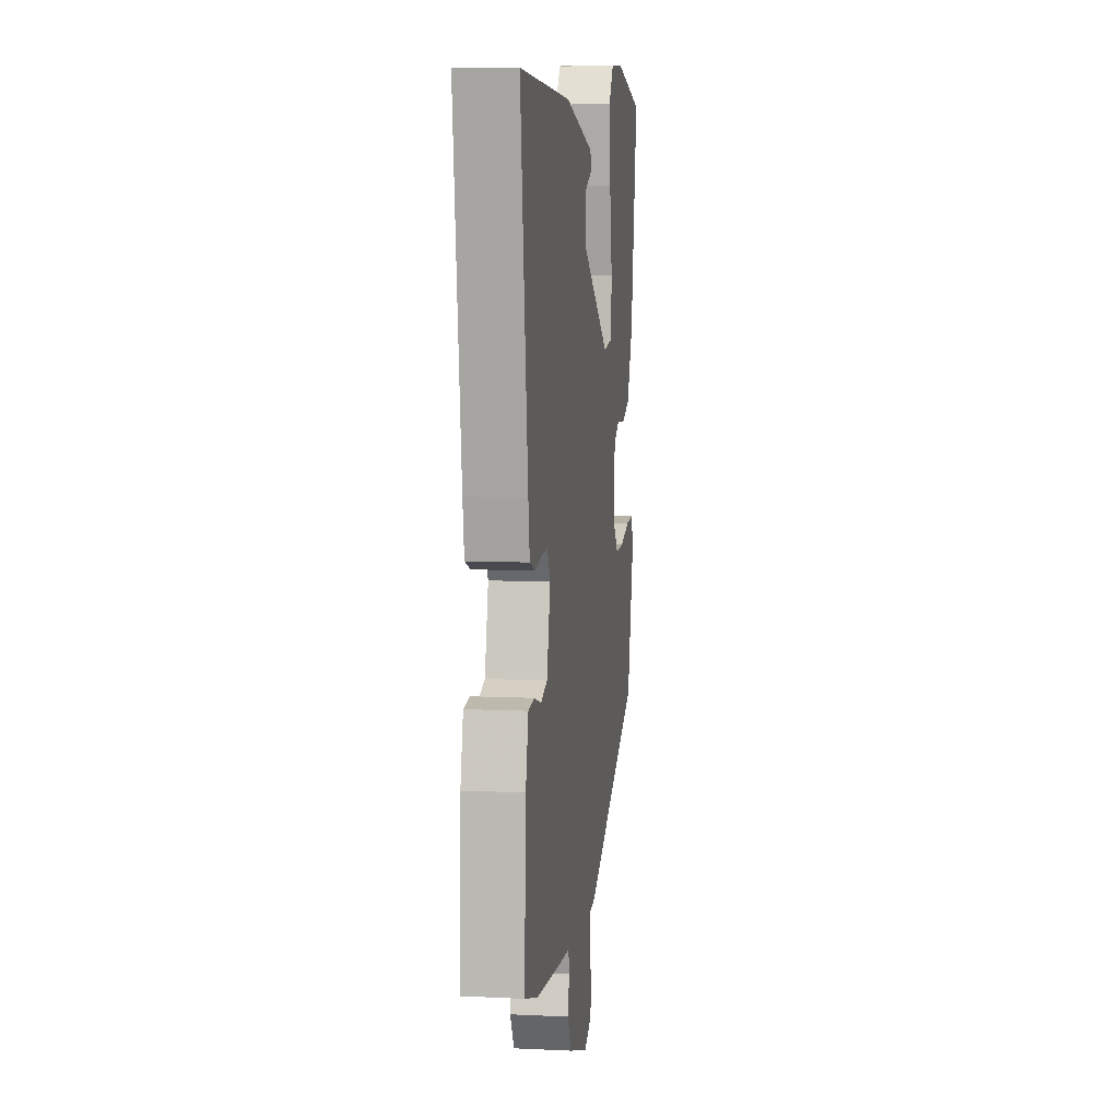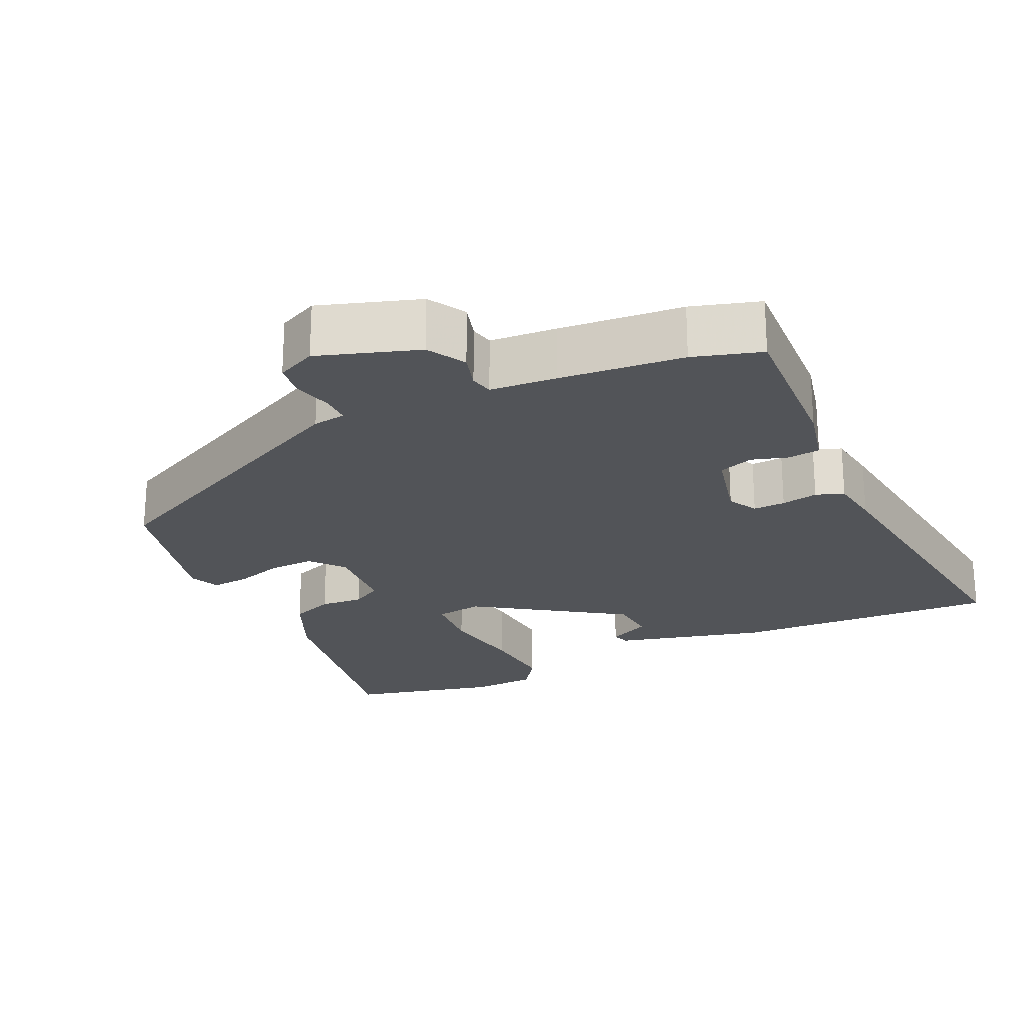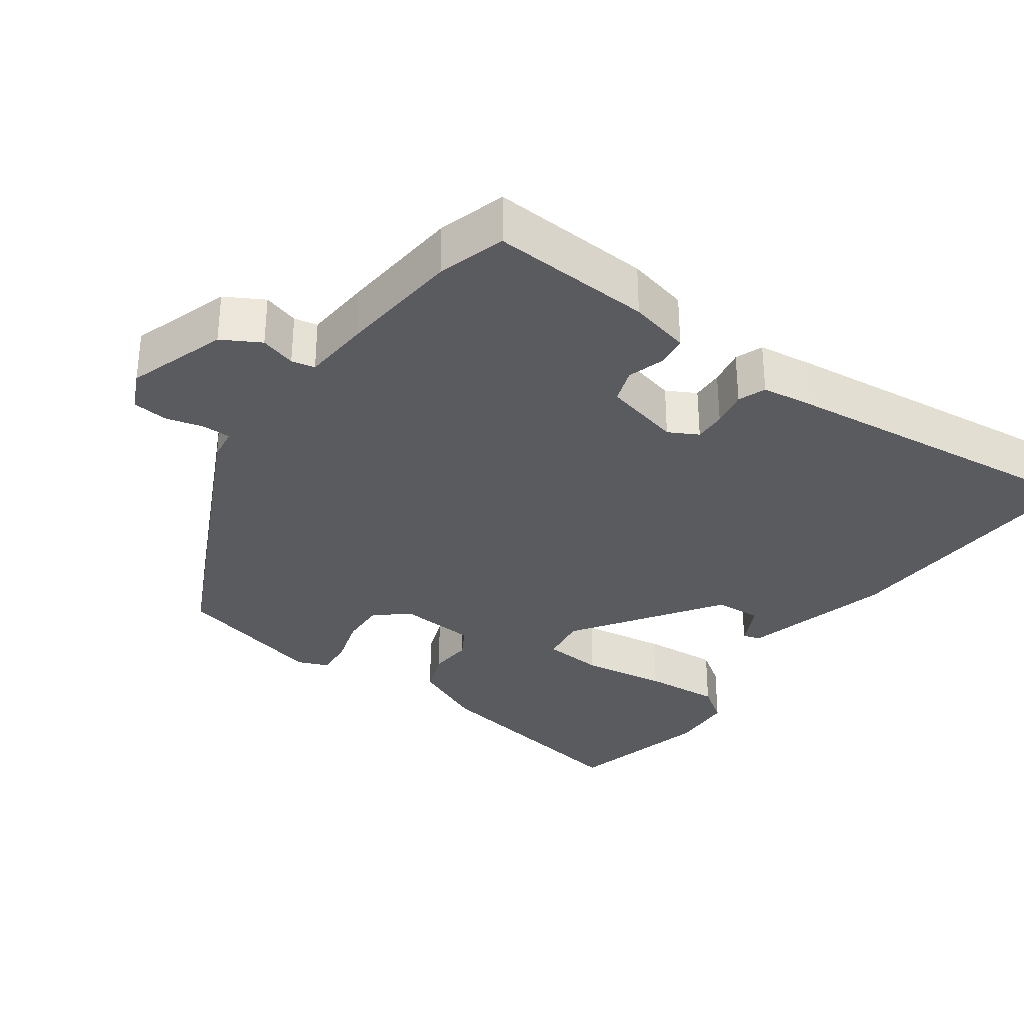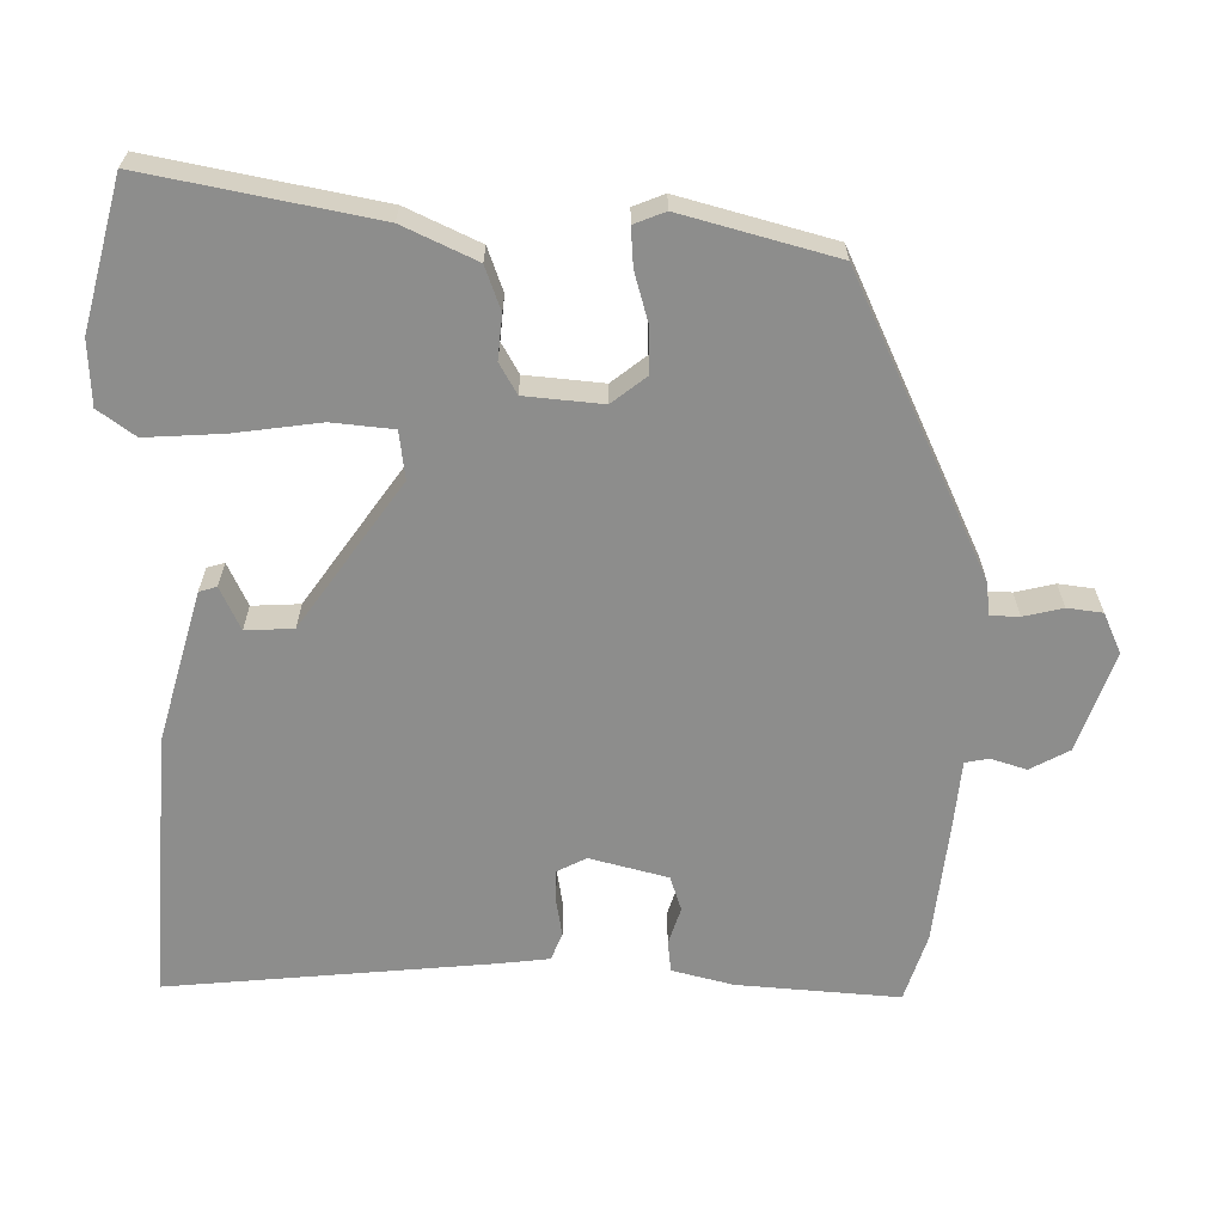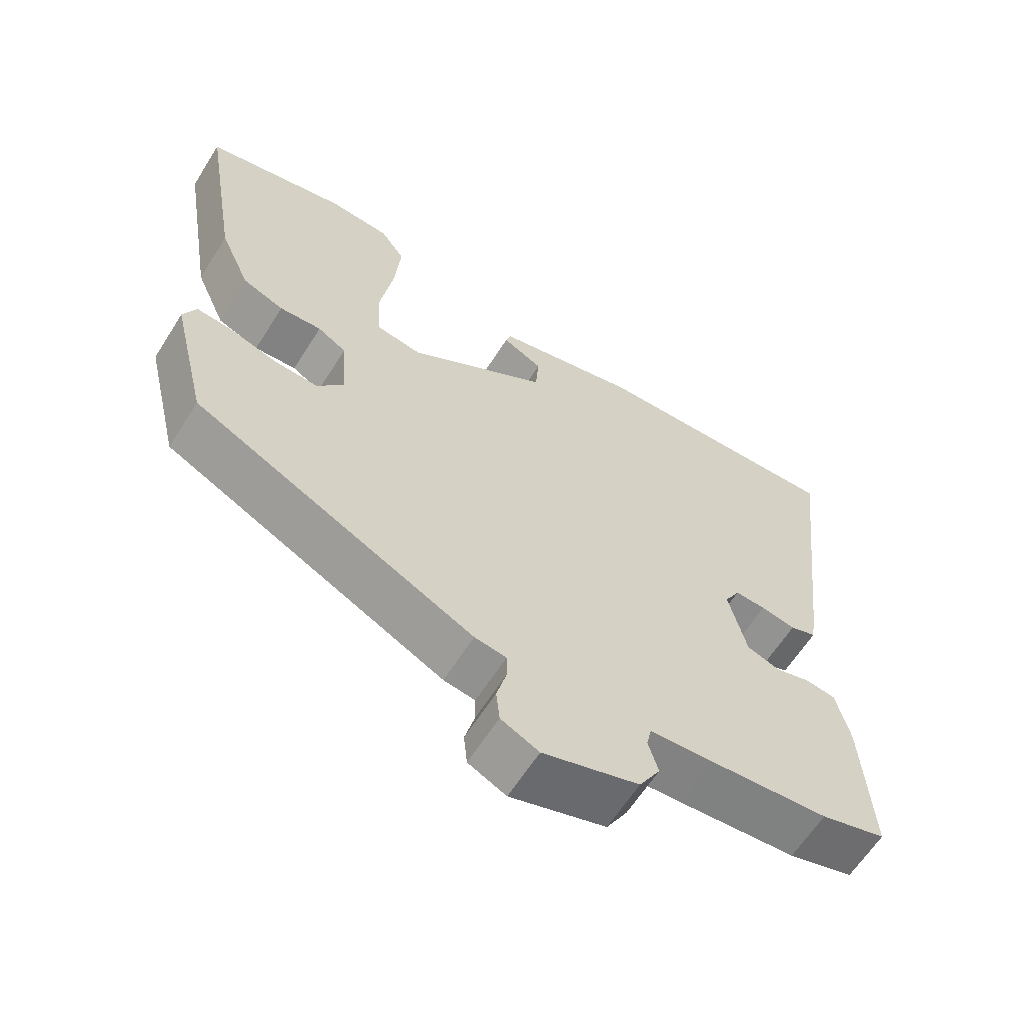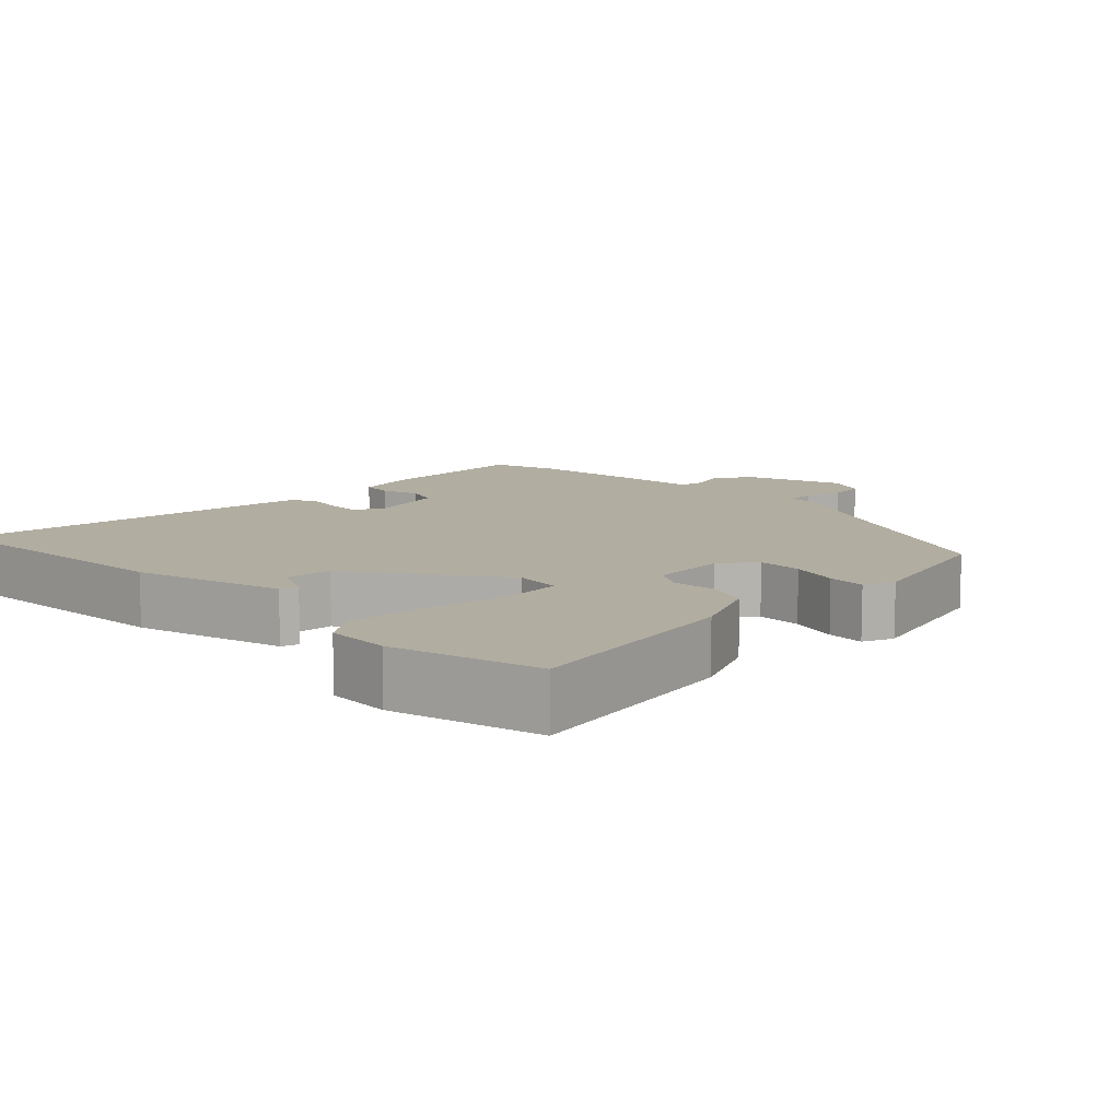
<metadata>
{"format":"obj","ext":"obj","renderer":"f3d","projection":"perspective","resolution":1024,"background":"white","views":[{"elev":7.5,"azim":-82.2,"up":"+Z"},{"elev":-22.9,"azim":-155.2,"up":"+Y"},{"elev":-32.6,"azim":-126.2,"up":"+Y"},{"elev":-64.4,"azim":87.8,"up":"+Y"},{"elev":-62.5,"azim":147.8,"up":"+Z"},{"elev":10.5,"azim":44.3,"up":"+Y"}]}
</metadata>
<code>
v 0.46 0.07 -0.341
v 0.062 0.07 -0.539
v 0.017 0.07 -0.546
v 0.017 0.07 -0.585
v 0.031 0.07 -0.638
v 0.026 0.07 -0.686
v -0.028 0.07 -0.712
v -0.165 0.07 -0.668
v -0.195 0.07 -0.616
v -0.181 0.07 -0.567
v -0.188 0.07 -0.535
v -0.279 0.07 -0.529
v -0.448 0.07 -0.515
v -0.541 0.07 -0.488
v -0.53 0.07 -0.267
v -0.511 0.07 -0.183
v -0.468 0.07 -0.177
v -0.417 0.07 -0.192
v -0.37 0.07 -0.175
v -0.345 0.07 -0.068
v -0.367 0.07 -0.028
v -0.411 0.07 -0.03
v -0.461 0.07 -0.04
v -0.499 0.07 -0.026
v -0.509 0.07 0.044
v -0.562 0.07 0.484
v -0.195 0.07 0.469
v 0.012 0.07 0.417
v 0.02 0.07 0.393
v -0.038 0.07 0.364
v -0.033 0.07 0.299
v 0.168 0.07 0.165
v 0.233 0.07 0.175
v 0.239 0.07 0.259
v 0.22 0.07 0.376
v 0.211 0.07 0.481
v 0.246 0.07 0.532
v 0.334 0.07 0.538
v 0.537 0.07 0.491
v 0.485 0.07 0.179
v 0.441 0.07 0.078
v 0.382 0.07 0.055
v 0.322 0.07 0.059
v 0.281 0.07 0.034
v 0.274 0.07 -0.072
v 0.312 0.07 -0.118
v 0.374 0.07 -0.115
v 0.441 0.07 -0.094
v 0.493 0.07 -0.089
v 0.511 0.07 -0.131
v 0.46 0 -0.341
v 0.062 0 -0.539
v 0.017 0 -0.546
v 0.017 0 -0.585
v 0.031 0 -0.638
v 0.026 0 -0.686
v -0.028 0 -0.712
v -0.165 0 -0.668
v -0.195 0 -0.616
v -0.181 0 -0.567
v -0.188 0 -0.535
v -0.279 0 -0.529
v -0.448 0 -0.515
v -0.541 0 -0.488
v -0.53 0 -0.267
v -0.511 0 -0.183
v -0.468 0 -0.177
v -0.417 0 -0.192
v -0.37 0 -0.175
v -0.345 0 -0.068
v -0.367 0 -0.028
v -0.411 0 -0.03
v -0.461 0 -0.04
v -0.499 0 -0.026
v -0.509 0 0.044
v -0.562 0 0.484
v -0.195 0 0.469
v 0.012 0 0.417
v 0.02 0 0.393
v -0.038 0 0.364
v -0.033 0 0.299
v 0.168 0 0.165
v 0.233 0 0.175
v 0.239 0 0.259
v 0.22 0 0.376
v 0.211 0 0.481
v 0.246 0 0.532
v 0.334 0 0.538
v 0.537 0 0.491
v 0.485 0 0.179
v 0.441 0 0.078
v 0.382 0 0.055
v 0.322 0 0.059
v 0.281 0 0.034
v 0.274 0 -0.072
v 0.312 0 -0.118
v 0.374 0 -0.115
v 0.441 0 -0.094
v 0.493 0 -0.089
v 0.511 0 -0.131
f 1 2 3
f 50 1 3
f 49 50 3
f 48 49 3
f 47 48 3
f 46 47 3
f 45 46 3
f 44 45 3
f 41 42 43
f 40 41 43
f 39 40 43
f 38 39 43
f 37 38 43
f 36 37 43
f 35 36 43
f 34 35 43
f 33 34 43 44
f 32 33 44 3
f 28 29 30
f 27 28 30
f 26 27 30
f 26 30 31
f 25 26 31
f 24 25 31
f 23 24 31
f 22 23 31
f 21 22 31 32
f 16 17 18
f 15 16 18
f 14 15 18
f 13 14 18
f 12 13 18
f 11 12 18
f 11 18 19
f 8 9 10
f 7 8 10
f 6 7 10
f 5 6 10
f 4 5 10
f 3 4 10 11
f 20 21 32 3
f 3 11 19 20
f 53 52 51
f 53 51 100
f 53 100 99
f 53 99 98
f 53 98 97
f 53 97 96
f 53 96 95
f 53 95 94
f 93 92 91
f 93 91 90
f 93 90 89
f 93 89 88
f 93 88 87
f 93 87 86
f 93 86 85
f 93 85 84
f 94 93 84 83
f 53 94 83 82
f 80 79 78
f 80 78 77
f 80 77 76
f 81 80 76
f 81 76 75
f 81 75 74
f 81 74 73
f 81 73 72
f 82 81 72 71
f 68 67 66
f 68 66 65
f 68 65 64
f 68 64 63
f 68 63 62
f 68 62 61
f 69 68 61
f 60 59 58
f 60 58 57
f 60 57 56
f 60 56 55
f 60 55 54
f 61 60 54 53
f 53 82 71 70
f 70 69 61 53
f 1 51 52 2
f 2 52 53 3
f 3 53 54 4
f 4 54 55 5
f 5 55 56 6
f 6 56 57 7
f 7 57 58 8
f 8 58 59 9
f 9 59 60 10
f 10 60 61 11
f 11 61 62 12
f 12 62 63 13
f 13 63 64 14
f 14 64 65 15
f 15 65 66 16
f 16 66 67 17
f 17 67 68 18
f 18 68 69 19
f 19 69 70 20
f 20 70 71 21
f 21 71 72 22
f 22 72 73 23
f 23 73 74 24
f 24 74 75 25
f 25 75 76 26
f 26 76 77 27
f 27 77 78 28
f 28 78 79 29
f 29 79 80 30
f 30 80 81 31
f 31 81 82 32
f 32 82 83 33
f 33 83 84 34
f 34 84 85 35
f 35 85 86 36
f 36 86 87 37
f 37 87 88 38
f 38 88 89 39
f 39 89 90 40
f 40 90 91 41
f 41 91 92 42
f 42 92 93 43
f 43 93 94 44
f 44 94 95 45
f 45 95 96 46
f 46 96 97 47
f 47 97 98 48
f 48 98 99 49
f 49 99 100 50
f 50 100 51 1

</code>
